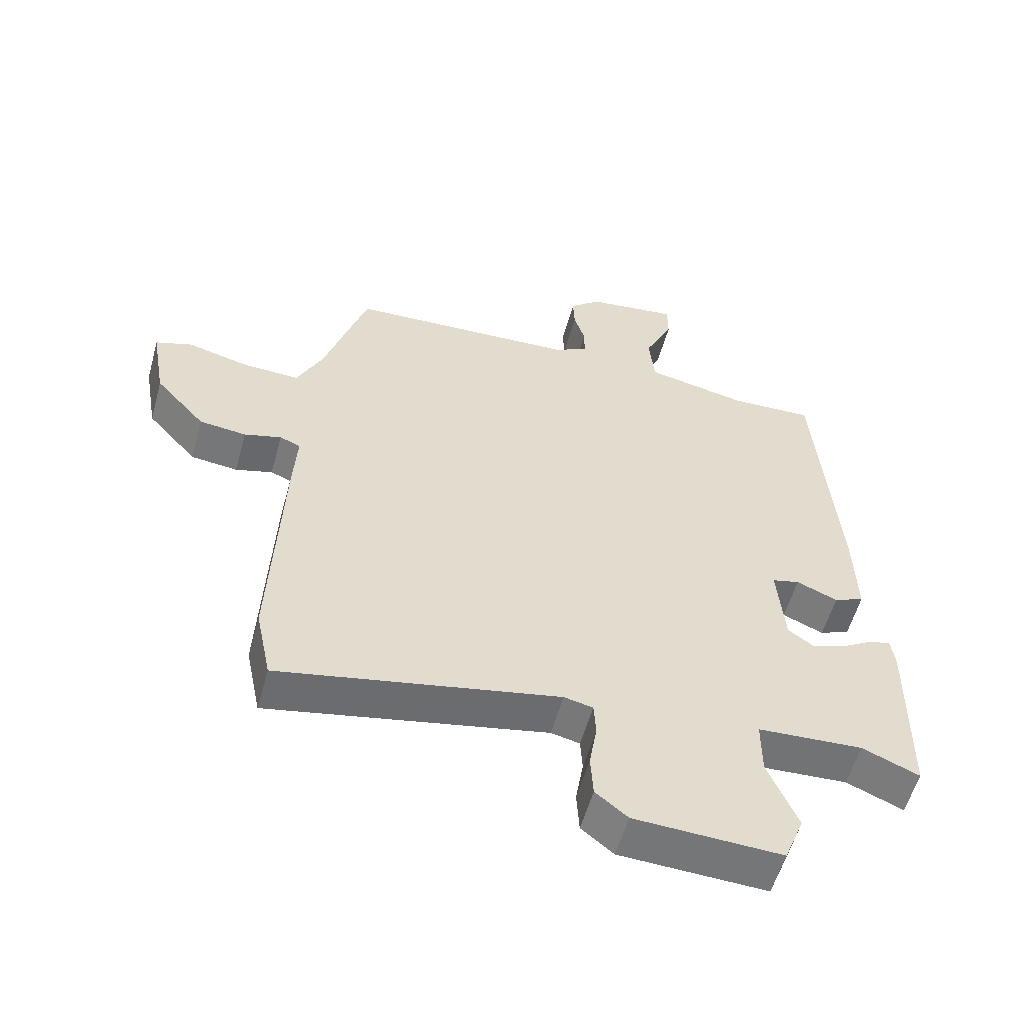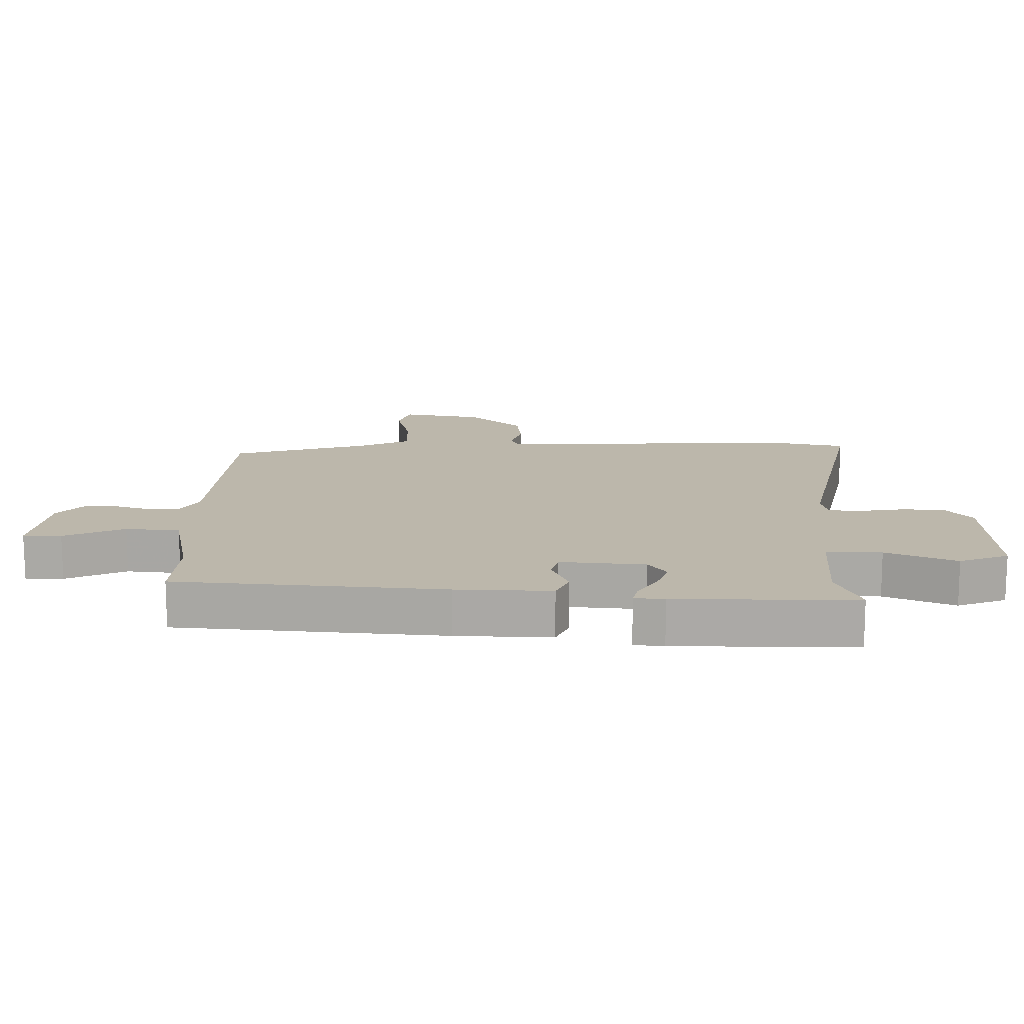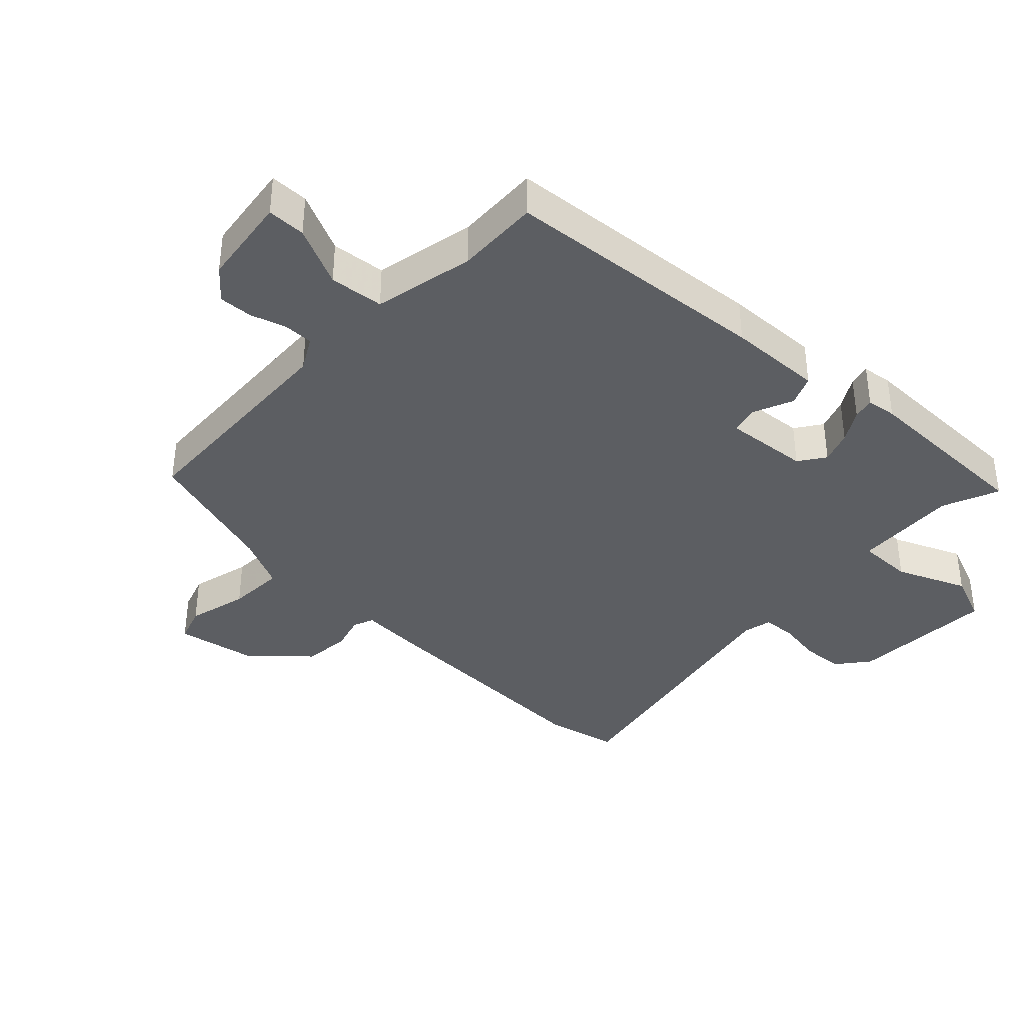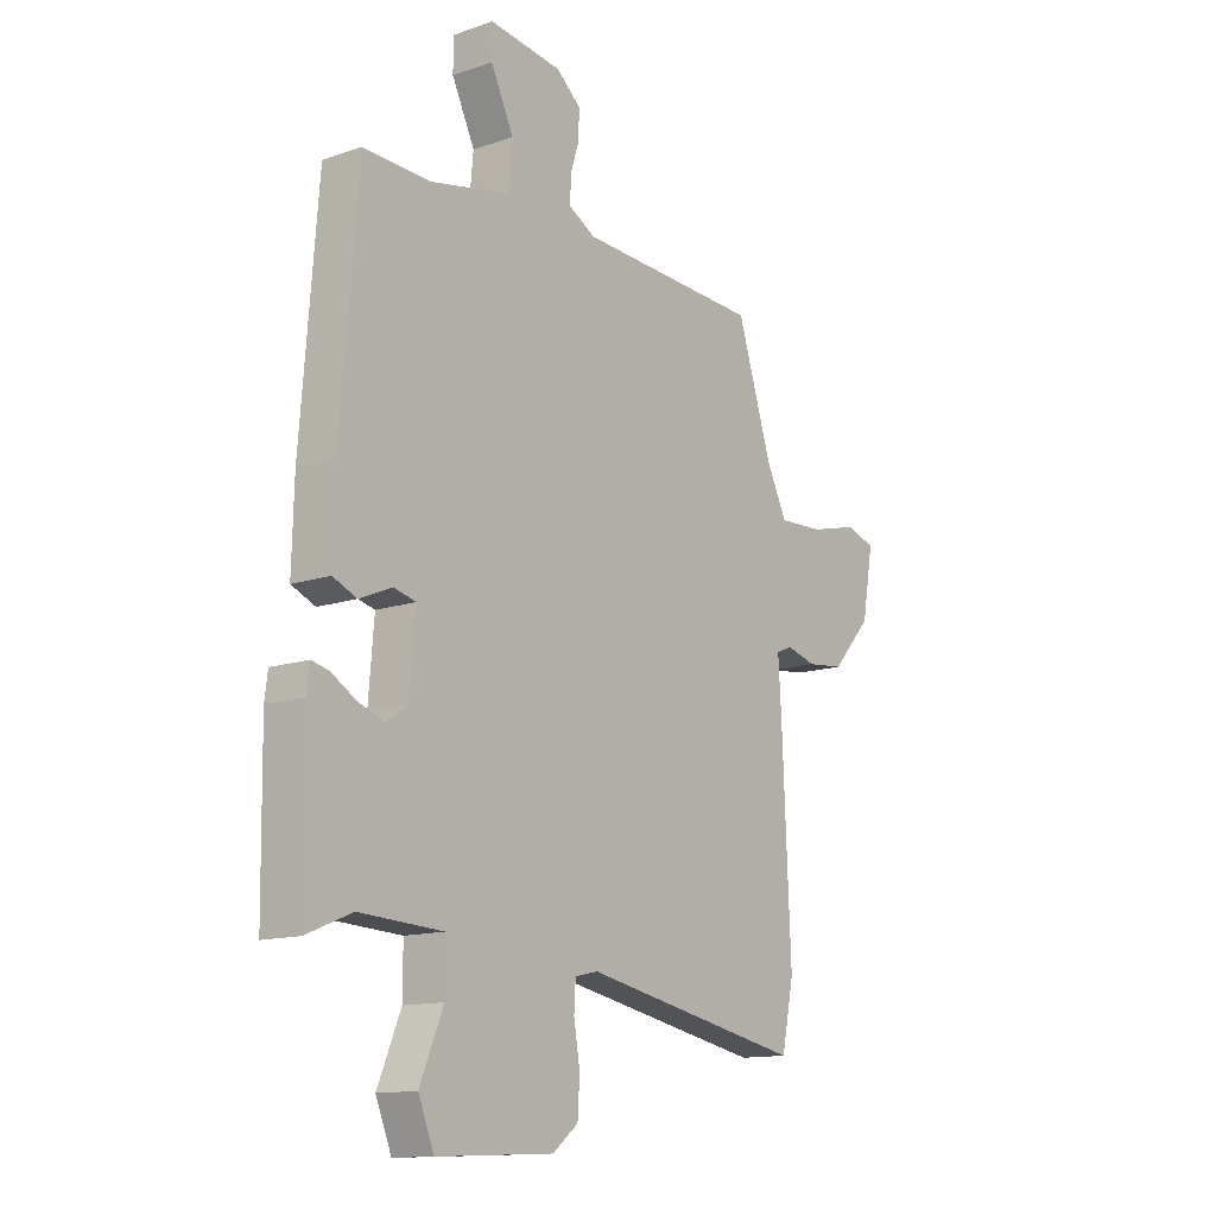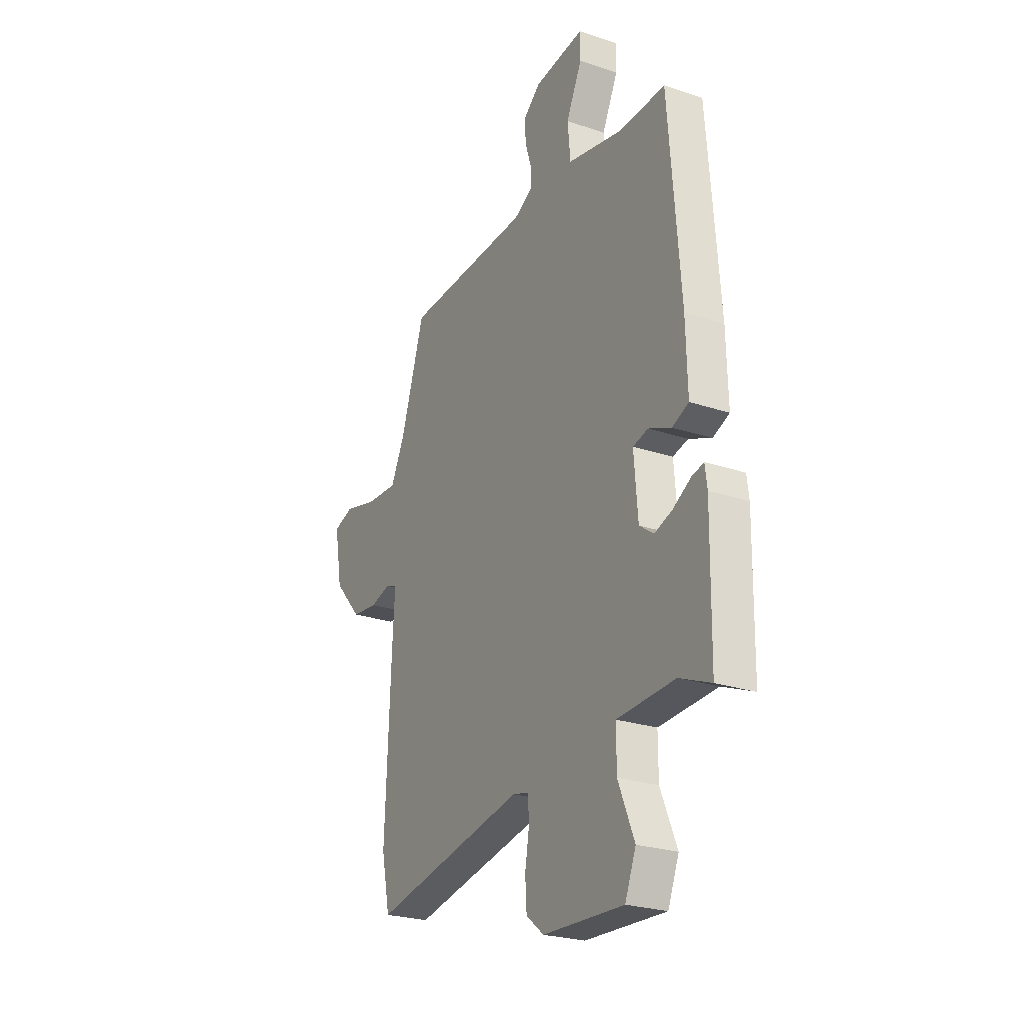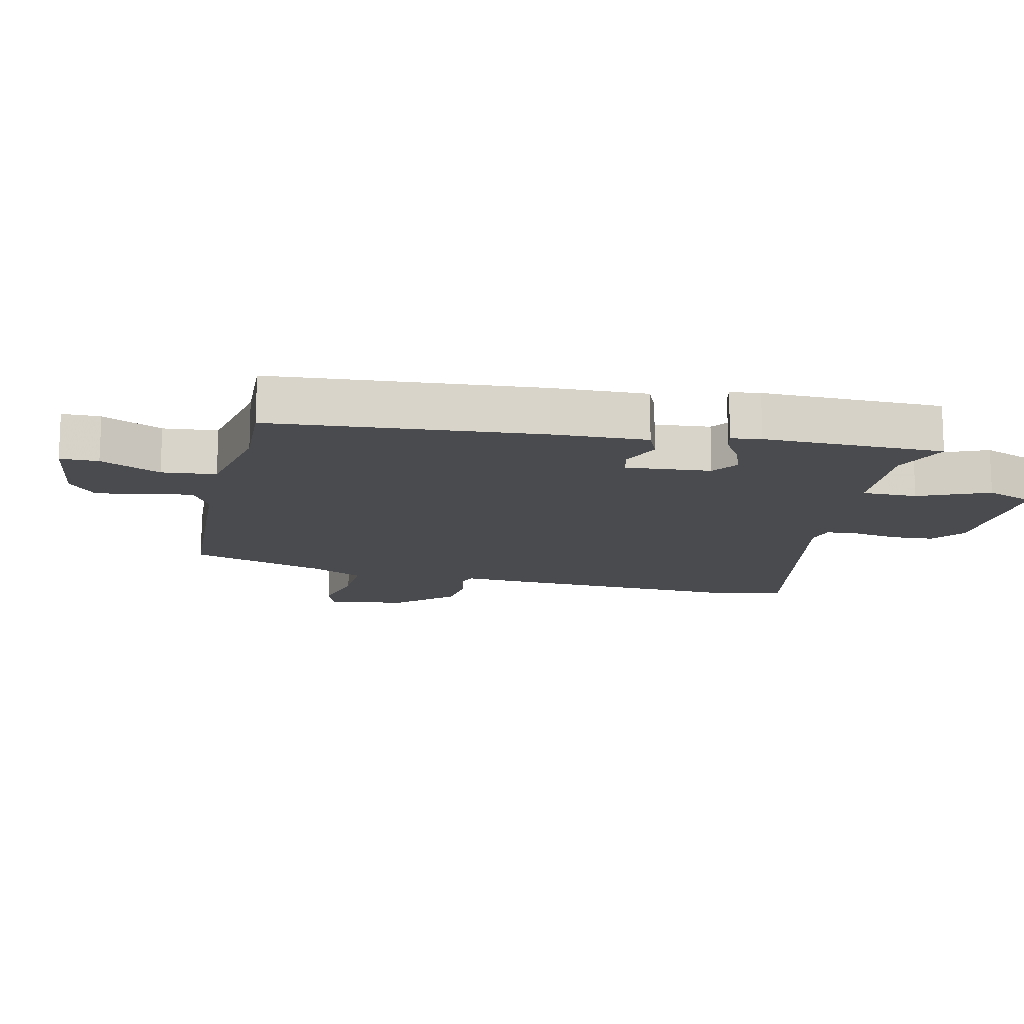
<metadata>
{"format":"obj","ext":"obj","renderer":"f3d","projection":"perspective","resolution":1024,"background":"white","views":[{"elev":-56.3,"azim":-15.4,"up":"+Z"},{"elev":14.4,"azim":91.2,"up":"+Y"},{"elev":-37.8,"azim":46.6,"up":"+Y"},{"elev":-13.3,"azim":127.9,"up":"+Z"},{"elev":-24.9,"azim":61.3,"up":"+Z"},{"elev":-14.3,"azim":77.5,"up":"+Y"}]}
</metadata>
<code>
v 0.441 0.07 0.491
v 0.474 0.07 0.071
v 0.478 0.07 -0.078
v 0.431 0.07 -0.098
v 0.367 0.07 -0.071
v 0.324 0.07 -0.082
v 0.335 0.07 -0.215
v 0.376 0.07 -0.244
v 0.427 0.07 -0.226
v 0.477 0.07 -0.196
v 0.511 0.07 -0.188
v 0.517 0.07 -0.235
v 0.513 0.07 -0.518
v 0.424 0.07 -0.481
v 0.26 0.07 -0.49
v 0.26 0.07 -0.577
v 0.306 0.07 -0.687
v 0.275 0.07 -0.764
v 0.046 0.07 -0.754
v -0.004 0.07 -0.714
v -0.008 0.07 -0.648
v 0.004 0.07 -0.577
v 0.001 0.07 -0.525
v -0.044 0.07 -0.515
v -0.479 0.07 -0.601
v -0.503 0.07 -0.485
v -0.486 0.07 -0.103
v -0.48 0.07 -0.007
v -0.512 0.07 0.006
v -0.57 0.07 -0.01
v -0.643 0.07 -0.002
v -0.721 0.07 0.085
v -0.743 0.07 0.21
v -0.686 0.07 0.229
v -0.591 0.07 0.205
v -0.502 0.07 0.201
v -0.462 0.07 0.283
v -0.394 0.07 0.497
v -0.035 0.07 0.514
v 0.017 0.07 0.543
v 0.017 0.07 0.59
v 0 0.07 0.645
v -0.002 0.07 0.698
v 0.046 0.07 0.739
v 0.189 0.07 0.758
v 0.189 0.07 0.698
v 0.144 0.07 0.604
v 0.152 0.07 0.519
v 0.31 0.07 0.486
v 0.441 0 0.491
v 0.474 0 0.071
v 0.478 0 -0.078
v 0.431 0 -0.098
v 0.367 0 -0.071
v 0.324 0 -0.082
v 0.335 0 -0.215
v 0.376 0 -0.244
v 0.427 0 -0.226
v 0.477 0 -0.196
v 0.511 0 -0.188
v 0.517 0 -0.235
v 0.513 0 -0.518
v 0.424 0 -0.481
v 0.26 0 -0.49
v 0.26 0 -0.577
v 0.306 0 -0.687
v 0.275 0 -0.764
v 0.046 0 -0.754
v -0.004 0 -0.714
v -0.008 0 -0.648
v 0.004 0 -0.577
v 0.001 0 -0.525
v -0.044 0 -0.515
v -0.479 0 -0.601
v -0.503 0 -0.485
v -0.486 0 -0.103
v -0.48 0 -0.007
v -0.512 0 0.006
v -0.57 0 -0.01
v -0.643 0 -0.002
v -0.721 0 0.085
v -0.743 0 0.21
v -0.686 0 0.229
v -0.591 0 0.205
v -0.502 0 0.201
v -0.462 0 0.283
v -0.394 0 0.497
v -0.035 0 0.514
v 0.017 0 0.543
v 0.017 0 0.59
v 0 0 0.645
v -0.002 0 0.698
v 0.046 0 0.739
v 0.189 0 0.758
v 0.189 0 0.698
v 0.144 0 0.604
v 0.152 0 0.519
v 0.31 0 0.486
f 44 45 46 47
f 44 47 48
f 41 42 43 44
f 40 41 44 48
f 39 40 48 49
f 37 38 39 49
f 32 33 34 35
f 32 35 36
f 29 30 31 32
f 29 32 36
f 28 29 36 37
f 24 25 26 27
f 23 24 27 28
f 19 20 21 22
f 19 22 23
f 16 17 18 19
f 15 16 19 23
f 11 12 13 14
f 9 10 11 14
f 8 9 14 15
f 7 8 15 23
f 2 3 4 5
f 2 5 6
f 1 2 6
f 49 1 6
f 37 49 6
f 23 28 37
f 6 7 23 37
f 96 95 94 93
f 97 96 93
f 93 92 91 90
f 97 93 90 89
f 98 97 89 88
f 98 88 87 86
f 84 83 82 81
f 85 84 81
f 81 80 79 78
f 85 81 78
f 86 85 78 77
f 76 75 74 73
f 77 76 73 72
f 71 70 69 68
f 72 71 68
f 68 67 66 65
f 72 68 65 64
f 63 62 61 60
f 63 60 59 58
f 64 63 58 57
f 72 64 57 56
f 54 53 52 51
f 55 54 51
f 55 51 50
f 55 50 98
f 55 98 86
f 86 77 72
f 86 72 56 55
f 1 50 51 2
f 2 51 52 3
f 3 52 53 4
f 4 53 54 5
f 5 54 55 6
f 6 55 56 7
f 7 56 57 8
f 8 57 58 9
f 9 58 59 10
f 10 59 60 11
f 11 60 61 12
f 12 61 62 13
f 13 62 63 14
f 14 63 64 15
f 15 64 65 16
f 16 65 66 17
f 17 66 67 18
f 18 67 68 19
f 19 68 69 20
f 20 69 70 21
f 21 70 71 22
f 22 71 72 23
f 23 72 73 24
f 24 73 74 25
f 25 74 75 26
f 26 75 76 27
f 27 76 77 28
f 28 77 78 29
f 29 78 79 30
f 30 79 80 31
f 31 80 81 32
f 32 81 82 33
f 33 82 83 34
f 34 83 84 35
f 35 84 85 36
f 36 85 86 37
f 37 86 87 38
f 38 87 88 39
f 39 88 89 40
f 40 89 90 41
f 41 90 91 42
f 42 91 92 43
f 43 92 93 44
f 44 93 94 45
f 45 94 95 46
f 46 95 96 47
f 47 96 97 48
f 48 97 98 49
f 49 98 50 1

</code>
